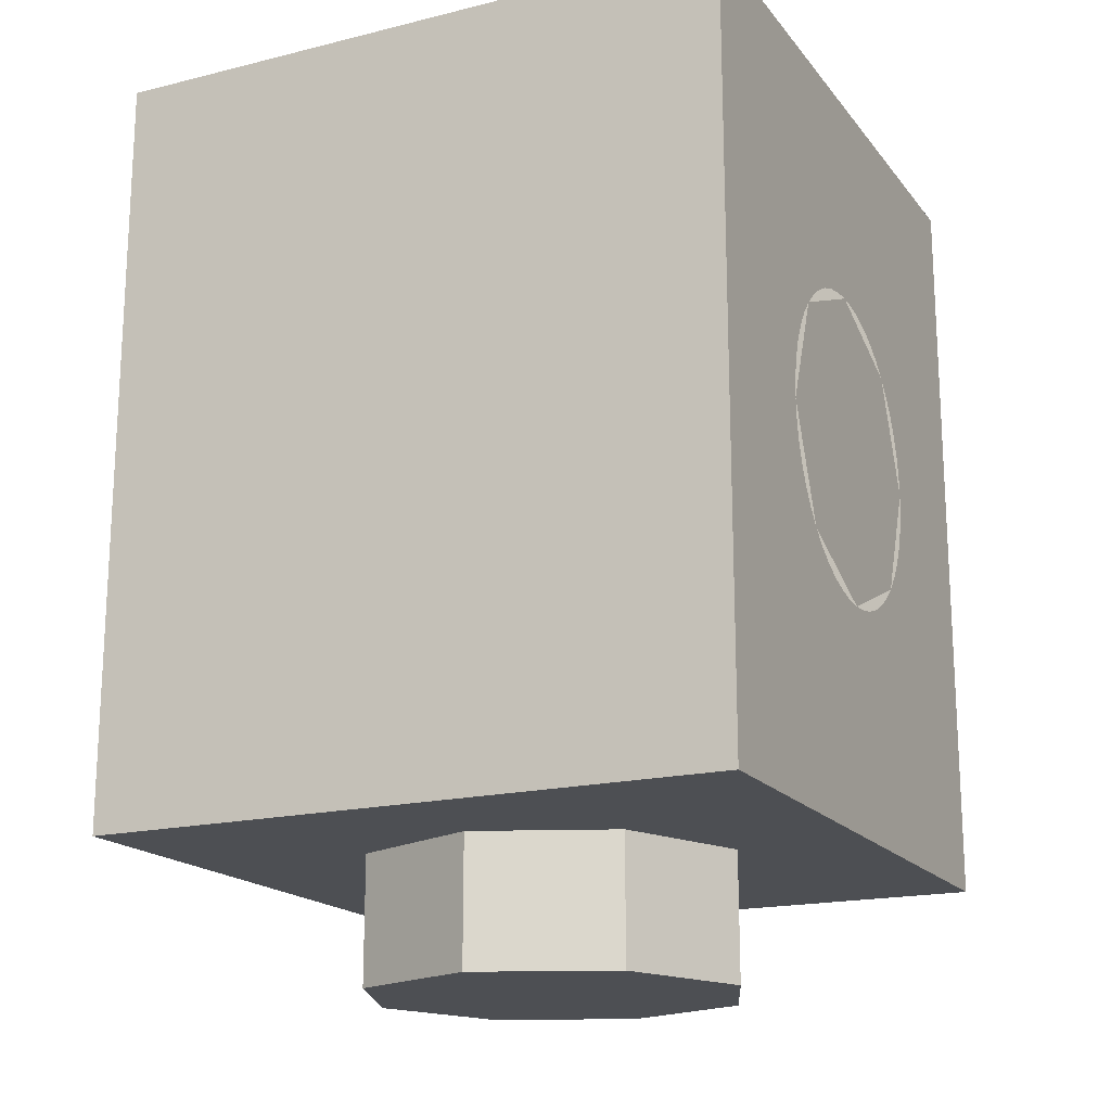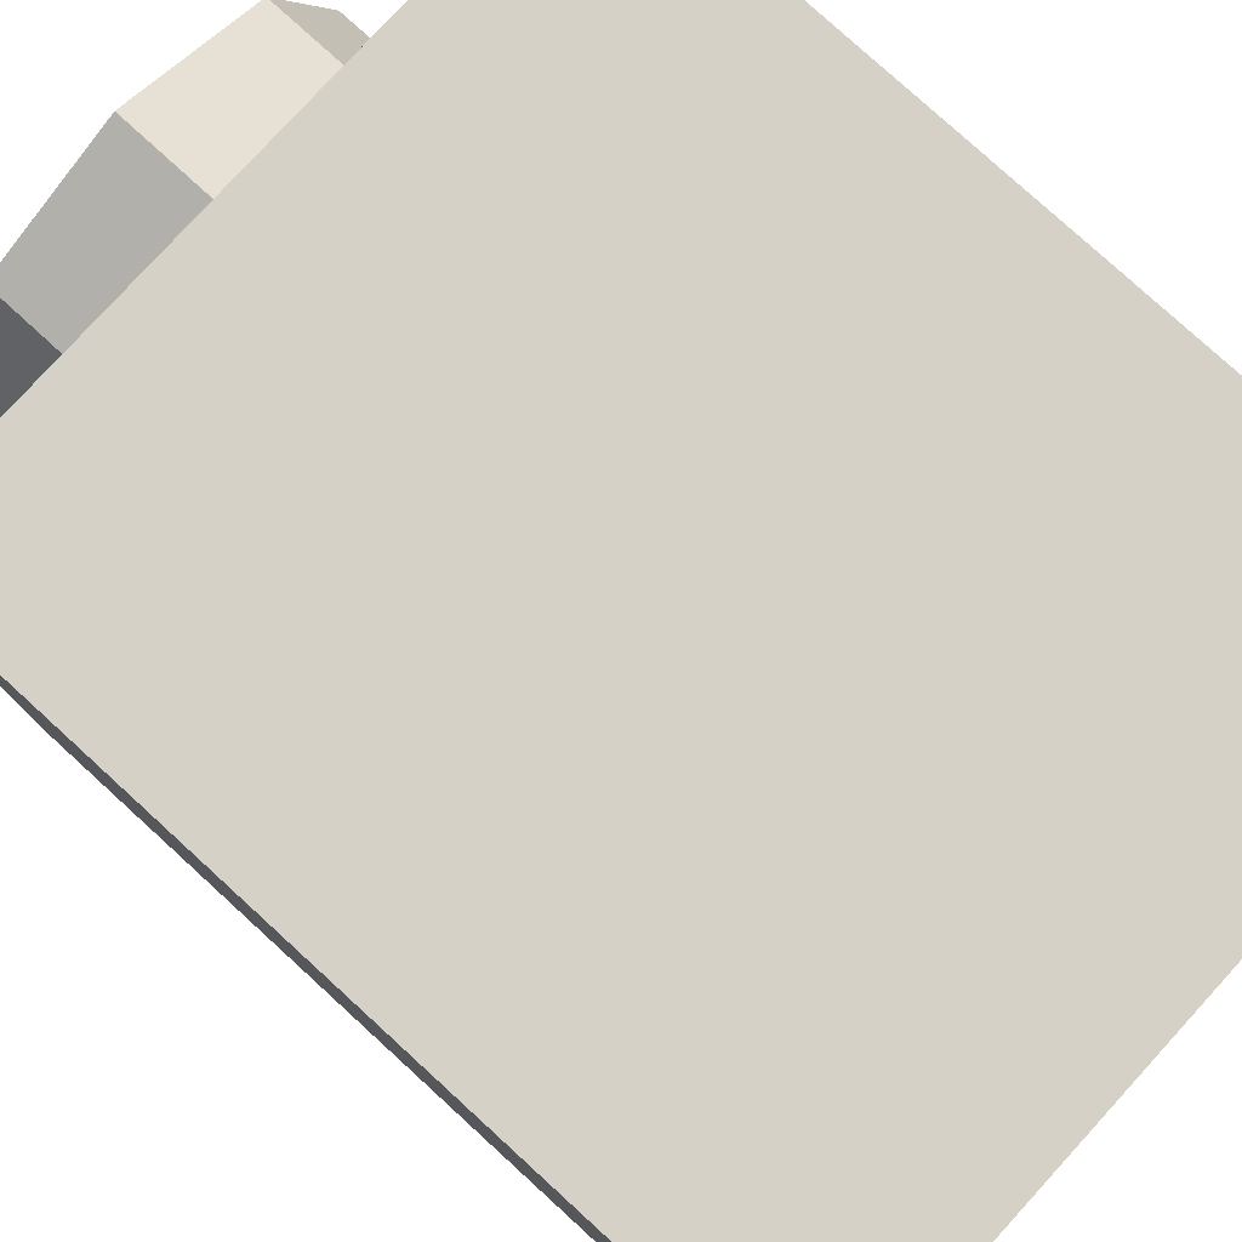
<metadata>
{"format":"obj","ext":"obj","renderer":"f3d","projection":"perspective","resolution":1024,"background":"white","views":[{"elev":-17.8,"azim":115.8,"up":"+Y"},{"elev":79.0,"azim":132.4,"up":"+Z"}]}
</metadata>
<code>
v 0.2121 0 -0.2121
v 0 0 -0.3
v 0 -0.2 -0.3
v 0.2121 -0.2 -0.2121
v 0.3 0 0
v 0.2121 0 -0.2121
v 0.2121 -0.2 -0.2121
v 0.3 -0.2 0
v 0.2121 0 0.2121
v 0.3 0 0
v 0.3 -0.2 0
v 0.2121 -0.2 0.2121
v 0 0 0.3
v 0.2121 0 0.2121
v 0.2121 -0.2 0.2121
v 0 -0.2 0.3
v -0.2121 0 0.2121
v 0 0 0.3
v 0 -0.2 0.3
v -0.2121 -0.2 0.2121
v -0.3 0 0
v -0.2121 0 0.2121
v -0.2121 -0.2 0.2121
v -0.3 -0.2 0
v -0.2121 0 -0.2121
v -0.3 0 0
v -0.3 -0.2 0
v -0.2121 -0.2 -0.2121
v 0 0 -0.3
v -0.2121 0 -0.2121
v -0.2121 -0.2 -0.2121
v 0 -0.2 -0.3
v 0 -0.2 0
v 0 -0.2 -0.3
v 0.2121 -0.2 -0.2121
v 0 -0.2 0
v 0.2121 -0.2 -0.2121
v 0.3 -0.2 0
v 0 -0.2 0
v 0.3 -0.2 0
v 0.2121 -0.2 0.2121
v 0 -0.2 0
v 0.2121 -0.2 0.2121
v 0 -0.2 0.3
v 0 -0.2 0
v 0 -0.2 0.3
v -0.2121 -0.2 0.2121
v 0 -0.2 0
v -0.2121 -0.2 0.2121
v -0.3 -0.2 0
v 0 -0.2 0
v -0.3 -0.2 0
v -0.2121 -0.2 -0.2121
v 0 -0.2 0
v -0.2121 -0.2 -0.2121
v 0 -0.2 -0.3
v -0.5 0 0.5
v -0.5 0 -0.5
v 0.5 0 -0.5
v 0.5 0 0.5
v -0.5 0 0.5
v 0.5 0 0.5
v 0.5 1.2 0.5
v -0.5 1.2 0.5
v 0.5 0 0.5
v 0.5 0 -0.5
v 0.5 1.2 -0.5
v 0.5 1.2 0.5
v -0.5 0 -0.5
v -0.5 0 0.5
v -0.5 1.2 0.5
v -0.5 1.2 -0.5
v 0.3 0.2 0.3
v -0.3 0.2 0.3
v -0.3 0.2 -0.3
v 0.3 0.2 -0.3
v 0.3 0.2 0.3
v 0.3 1.2 0.3
v -0.3 1.2 0.3
v -0.3 0.2 0.3
v 0.3 0.2 -0.3
v 0.3 1.2 -0.3
v 0.3 1.2 0.3
v 0.3 0.2 0.3
v -0.3 0.2 -0.3
v -0.3 1.2 -0.3
v 0.3 1.2 -0.3
v 0.3 0.2 -0.3
v -0.3 0.2 0.3
v -0.3 1.2 0.3
v -0.3 1.2 -0.3
v -0.3 0.2 -0.3
v -0.3 1.2 -0.3
v 0.3 1.2 -0.3
v 0.5 1.2 -0.5
v -0.5 1.2 -0.5
v 0.5 1.2 -0.5
v 0.3 1.2 -0.3
v 0.3 1.2 0.3
v 0.5 1.2 0.5
v 0.3 1.2 0.3
v -0.3 1.2 0.3
v -0.5 1.2 0.5
v 0.5 1.2 0.5
v -0.5 1.2 0.5
v -0.3 1.2 0.3
v -0.3 1.2 -0.3
v -0.5 1.2 -0.5
v 0 0.6 -0.5
v 0 0.35 -0.5
v -0.1697 0.4232 -0.5
v 0 0.6 -0.5
v -0.1697 0.4232 -0.5
v -0.24 0.6 -0.5
v 0 0.6 -0.5
v -0.24 0.6 -0.5
v -0.1697 0.7768 -0.5
v 0 0.6 -0.5
v -0.1697 0.7768 -0.5
v 0 0.85 -0.5
v 0 0.6 -0.5
v 0 0.85 -0.5
v 0.1697 0.7768 -0.5
v 0 0.6 -0.5
v 0.1697 0.7768 -0.5
v 0.24 0.6 -0.5
v 0 0.6 -0.5
v 0.24 0.6 -0.5
v 0.1697 0.4232 -0.5
v 0 0.6 -0.5
v 0.1697 0.4232 -0.5
v 0 0.35 -0.5
v 0 0.25 -0.5
v -0.04437 0.253 -0.5
v -0.0355 0.3224 -0.5
v 0 0.32 -0.5
v -0.04437 0.253 -0.5
v -0.08799 0.2619 -0.5
v -0.07039 0.3295 -0.5
v -0.0355 0.3224 -0.5
v -0.08799 0.2619 -0.5
v -0.1301 0.2766 -0.5
v -0.1041 0.3413 -0.5
v -0.07039 0.3295 -0.5
v -0.1301 0.2766 -0.5
v -0.17 0.2969 -0.5
v -0.136 0.3575 -0.5
v -0.1041 0.3413 -0.5
v -0.17 0.2969 -0.5
v -0.207 0.3223 -0.5
v -0.1656 0.3778 -0.5
v -0.136 0.3575 -0.5
v -0.207 0.3223 -0.5
v -0.2404 0.3525 -0.5
v -0.1923 0.402 -0.5
v -0.1656 0.3778 -0.5
v -0.2404 0.3525 -0.5
v -0.2698 0.3869 -0.5
v -0.2158 0.4295 -0.5
v -0.1923 0.402 -0.5
v -0.2698 0.3869 -0.5
v -0.2944 0.425 -0.5
v -0.2356 0.46 -0.5
v -0.2158 0.4295 -0.5
v -0.2944 0.425 -0.5
v -0.3141 0.4661 -0.5
v -0.2513 0.4928 -0.5
v -0.2356 0.46 -0.5
v -0.3141 0.4661 -0.5
v -0.3284 0.5094 -0.5
v -0.2627 0.5275 -0.5
v -0.2513 0.4928 -0.5
v -0.3284 0.5094 -0.5
v -0.3371 0.5543 -0.5
v -0.2697 0.5635 -0.5
v -0.2627 0.5275 -0.5
v -0.3371 0.5543 -0.5
v -0.34 0.6 -0.5
v -0.272 0.6 -0.5
v -0.2697 0.5635 -0.5
v -0.34 0.6 -0.5
v -0.3371 0.6457 -0.5
v -0.2697 0.6365 -0.5
v -0.272 0.6 -0.5
v -0.3371 0.6457 -0.5
v -0.3284 0.6906 -0.5
v -0.2627 0.6725 -0.5
v -0.2697 0.6365 -0.5
v -0.3284 0.6906 -0.5
v -0.3141 0.7339 -0.5
v -0.2513 0.7072 -0.5
v -0.2627 0.6725 -0.5
v -0.3141 0.7339 -0.5
v -0.2944 0.775 -0.5
v -0.2356 0.74 -0.5
v -0.2513 0.7072 -0.5
v -0.2944 0.775 -0.5
v -0.2698 0.8131 -0.5
v -0.2158 0.7705 -0.5
v -0.2356 0.74 -0.5
v -0.2698 0.8131 -0.5
v -0.2404 0.8475 -0.5
v -0.1923 0.798 -0.5
v -0.2158 0.7705 -0.5
v -0.2404 0.8475 -0.5
v -0.207 0.8777 -0.5
v -0.1656 0.8222 -0.5
v -0.1923 0.798 -0.5
v -0.207 0.8777 -0.5
v -0.17 0.9031 -0.5
v -0.136 0.8425 -0.5
v -0.1656 0.8222 -0.5
v -0.17 0.9031 -0.5
v -0.1301 0.9234 -0.5
v -0.1041 0.8587 -0.5
v -0.136 0.8425 -0.5
v -0.1301 0.9234 -0.5
v -0.08799 0.9381 -0.5
v -0.07039 0.8705 -0.5
v -0.1041 0.8587 -0.5
v -0.08799 0.9381 -0.5
v -0.04437 0.947 -0.5
v -0.0355 0.8776 -0.5
v -0.07039 0.8705 -0.5
v -0.04437 0.947 -0.5
v 0 0.95 -0.5
v 0 0.88 -0.5
v -0.0355 0.8776 -0.5
v 0 0.95 -0.5
v 0.04437 0.947 -0.5
v 0.0355 0.8776 -0.5
v 0 0.88 -0.5
v 0.04437 0.947 -0.5
v 0.08799 0.9381 -0.5
v 0.07039 0.8705 -0.5
v 0.0355 0.8776 -0.5
v 0.08799 0.9381 -0.5
v 0.1301 0.9234 -0.5
v 0.1041 0.8587 -0.5
v 0.07039 0.8705 -0.5
v 0.1301 0.9234 -0.5
v 0.17 0.9031 -0.5
v 0.136 0.8425 -0.5
v 0.1041 0.8587 -0.5
v 0.17 0.9031 -0.5
v 0.207 0.8777 -0.5
v 0.1656 0.8222 -0.5
v 0.136 0.8425 -0.5
v 0.207 0.8777 -0.5
v 0.2404 0.8475 -0.5
v 0.1923 0.798 -0.5
v 0.1656 0.8222 -0.5
v 0.2404 0.8475 -0.5
v 0.2698 0.8131 -0.5
v 0.2158 0.7705 -0.5
v 0.1923 0.798 -0.5
v 0.2698 0.8131 -0.5
v 0.2944 0.775 -0.5
v 0.2356 0.74 -0.5
v 0.2158 0.7705 -0.5
v 0.2944 0.775 -0.5
v 0.3141 0.7339 -0.5
v 0.2513 0.7072 -0.5
v 0.2356 0.74 -0.5
v 0.3141 0.7339 -0.5
v 0.3284 0.6906 -0.5
v 0.2627 0.6725 -0.5
v 0.2513 0.7072 -0.5
v 0.3284 0.6906 -0.5
v 0.3371 0.6457 -0.5
v 0.2697 0.6365 -0.5
v 0.2627 0.6725 -0.5
v 0.3371 0.6457 -0.5
v 0.34 0.6 -0.5
v 0.272 0.6 -0.5
v 0.2697 0.6365 -0.5
v 0.34 0.6 -0.5
v 0.3371 0.5543 -0.5
v 0.2697 0.5635 -0.5
v 0.272 0.6 -0.5
v 0.3371 0.5543 -0.5
v 0.3284 0.5094 -0.5
v 0.2627 0.5275 -0.5
v 0.2697 0.5635 -0.5
v 0.3284 0.5094 -0.5
v 0.3141 0.4661 -0.5
v 0.2513 0.4928 -0.5
v 0.2627 0.5275 -0.5
v 0.3141 0.4661 -0.5
v 0.2944 0.425 -0.5
v 0.2356 0.46 -0.5
v 0.2513 0.4928 -0.5
v 0.2944 0.425 -0.5
v 0.2698 0.3869 -0.5
v 0.2158 0.4295 -0.5
v 0.2356 0.46 -0.5
v 0.2698 0.3869 -0.5
v 0.2404 0.3525 -0.5
v 0.1923 0.402 -0.5
v 0.2158 0.4295 -0.5
v 0.2404 0.3525 -0.5
v 0.207 0.3223 -0.5
v 0.1656 0.3778 -0.5
v 0.1923 0.402 -0.5
v 0.207 0.3223 -0.5
v 0.17 0.2969 -0.5
v 0.136 0.3575 -0.5
v 0.1656 0.3778 -0.5
v 0.17 0.2969 -0.5
v 0.1301 0.2766 -0.5
v 0.1041 0.3413 -0.5
v 0.136 0.3575 -0.5
v 0.1301 0.2766 -0.5
v 0.08799 0.2619 -0.5
v 0.07039 0.3295 -0.5
v 0.1041 0.3413 -0.5
v 0.08799 0.2619 -0.5
v 0.04437 0.253 -0.5
v 0.0355 0.3224 -0.5
v 0.07039 0.3295 -0.5
v 0.04437 0.253 -0.5
v 0 0.25 -0.5
v 0 0.32 -0.5
v 0.0355 0.3224 -0.5
v 0 0.2875 -0.5
v -0.03915 0.2902 -0.5
v -0.03132 0.3522 -0.5
v 0 0.35 -0.5
v -0.03915 0.2902 -0.5
v -0.07764 0.2982 -0.5
v -0.06211 0.3585 -0.5
v -0.03132 0.3522 -0.5
v -0.07764 0.2982 -0.5
v -0.1148 0.3113 -0.5
v -0.09185 0.369 -0.5
v -0.06211 0.3585 -0.5
v -0.1148 0.3113 -0.5
v -0.15 0.3294 -0.5
v -0.12 0.3835 -0.5
v -0.09185 0.369 -0.5
v -0.15 0.3294 -0.5
v -0.1826 0.3521 -0.5
v -0.1461 0.4017 -0.5
v -0.12 0.3835 -0.5
v -0.1826 0.3521 -0.5
v -0.2121 0.379 -0.5
v -0.1697 0.4232 -0.5
v -0.1461 0.4017 -0.5
v -0.2121 0.379 -0.5
v -0.238 0.4098 -0.5
v -0.1904 0.4478 -0.5
v -0.1697 0.4232 -0.5
v -0.238 0.4098 -0.5
v -0.2598 0.4437 -0.5
v -0.2078 0.475 -0.5
v -0.1904 0.4478 -0.5
v -0.2598 0.4437 -0.5
v -0.2772 0.4804 -0.5
v -0.2217 0.5043 -0.5
v -0.2078 0.475 -0.5
v -0.2772 0.4804 -0.5
v -0.2898 0.5191 -0.5
v -0.2318 0.5353 -0.5
v -0.2217 0.5043 -0.5
v -0.2898 0.5191 -0.5
v -0.2974 0.5592 -0.5
v -0.2379 0.5674 -0.5
v -0.2318 0.5353 -0.5
v -0.2974 0.5592 -0.5
v -0.3 0.6 -0.5
v -0.24 0.6 -0.5
v -0.2379 0.5674 -0.5
v -0.3 0.6 -0.5
v -0.2974 0.6408 -0.5
v -0.2379 0.6326 -0.5
v -0.24 0.6 -0.5
v -0.2974 0.6408 -0.5
v -0.2898 0.6809 -0.5
v -0.2318 0.6647 -0.5
v -0.2379 0.6326 -0.5
v -0.2898 0.6809 -0.5
v -0.2772 0.7196 -0.5
v -0.2217 0.6957 -0.5
v -0.2318 0.6647 -0.5
v -0.2772 0.7196 -0.5
v -0.2598 0.7562 -0.5
v -0.2078 0.725 -0.5
v -0.2217 0.6957 -0.5
v -0.2598 0.7562 -0.5
v -0.238 0.7903 -0.5
v -0.1904 0.7522 -0.5
v -0.2078 0.725 -0.5
v -0.238 0.7903 -0.5
v -0.2121 0.821 -0.5
v -0.1697 0.7768 -0.5
v -0.1904 0.7522 -0.5
v -0.2121 0.821 -0.5
v -0.1826 0.8479 -0.5
v -0.1461 0.7984 -0.5
v -0.1697 0.7768 -0.5
v -0.1826 0.8479 -0.5
v -0.15 0.8706 -0.5
v -0.12 0.8165 -0.5
v -0.1461 0.7984 -0.5
v -0.15 0.8706 -0.5
v -0.1148 0.8887 -0.5
v -0.09185 0.831 -0.5
v -0.12 0.8165 -0.5
v -0.1148 0.8887 -0.5
v -0.07764 0.9018 -0.5
v -0.06211 0.8415 -0.5
v -0.09185 0.831 -0.5
v -0.07764 0.9018 -0.5
v -0.03915 0.9098 -0.5
v -0.03132 0.8478 -0.5
v -0.06211 0.8415 -0.5
v -0.03915 0.9098 -0.5
v 0 0.9125 -0.5
v 0 0.85 -0.5
v -0.03132 0.8478 -0.5
v 0 0.9125 -0.5
v 0.03915 0.9098 -0.5
v 0.03132 0.8478 -0.5
v 0 0.85 -0.5
v 0.03915 0.9098 -0.5
v 0.07764 0.9018 -0.5
v 0.06211 0.8415 -0.5
v 0.03132 0.8478 -0.5
v 0.07764 0.9018 -0.5
v 0.1148 0.8887 -0.5
v 0.09185 0.831 -0.5
v 0.06211 0.8415 -0.5
v 0.1148 0.8887 -0.5
v 0.15 0.8706 -0.5
v 0.12 0.8165 -0.5
v 0.09185 0.831 -0.5
v 0.15 0.8706 -0.5
v 0.1826 0.8479 -0.5
v 0.1461 0.7984 -0.5
v 0.12 0.8165 -0.5
v 0.1826 0.8479 -0.5
v 0.2121 0.821 -0.5
v 0.1697 0.7768 -0.5
v 0.1461 0.7984 -0.5
v 0.2121 0.821 -0.5
v 0.238 0.7903 -0.5
v 0.1904 0.7522 -0.5
v 0.1697 0.7768 -0.5
v 0.238 0.7903 -0.5
v 0.2598 0.7562 -0.5
v 0.2078 0.725 -0.5
v 0.1904 0.7522 -0.5
v 0.2598 0.7562 -0.5
v 0.2772 0.7196 -0.5
v 0.2217 0.6957 -0.5
v 0.2078 0.725 -0.5
v 0.2772 0.7196 -0.5
v 0.2898 0.6809 -0.5
v 0.2318 0.6647 -0.5
v 0.2217 0.6957 -0.5
v 0.2898 0.6809 -0.5
v 0.2974 0.6408 -0.5
v 0.2379 0.6326 -0.5
v 0.2318 0.6647 -0.5
v 0.2974 0.6408 -0.5
v 0.3 0.6 -0.5
v 0.24 0.6 -0.5
v 0.2379 0.6326 -0.5
v 0.3 0.6 -0.5
v 0.2974 0.5592 -0.5
v 0.2379 0.5674 -0.5
v 0.24 0.6 -0.5
v 0.2974 0.5592 -0.5
v 0.2898 0.5191 -0.5
v 0.2318 0.5353 -0.5
v 0.2379 0.5674 -0.5
v 0.2898 0.5191 -0.5
v 0.2772 0.4804 -0.5
v 0.2217 0.5043 -0.5
v 0.2318 0.5353 -0.5
v 0.2772 0.4804 -0.5
v 0.2598 0.4437 -0.5
v 0.2078 0.475 -0.5
v 0.2217 0.5043 -0.5
v 0.2598 0.4437 -0.5
v 0.238 0.4098 -0.5
v 0.1904 0.4478 -0.5
v 0.2078 0.475 -0.5
v 0.238 0.4098 -0.5
v 0.2121 0.379 -0.5
v 0.1697 0.4232 -0.5
v 0.1904 0.4478 -0.5
v 0.2121 0.379 -0.5
v 0.1826 0.3521 -0.5
v 0.1461 0.4017 -0.5
v 0.1697 0.4232 -0.5
v 0.1826 0.3521 -0.5
v 0.15 0.3294 -0.5
v 0.12 0.3835 -0.5
v 0.1461 0.4017 -0.5
v 0.15 0.3294 -0.5
v 0.1148 0.3113 -0.5
v 0.09185 0.369 -0.5
v 0.12 0.3835 -0.5
v 0.1148 0.3113 -0.5
v 0.07764 0.2982 -0.5
v 0.06211 0.3585 -0.5
v 0.09185 0.369 -0.5
v 0.07764 0.2982 -0.5
v 0.03915 0.2902 -0.5
v 0.03132 0.3522 -0.5
v 0.06211 0.3585 -0.5
v 0.03915 0.2902 -0.5
v 0 0.2875 -0.5
v 0 0.35 -0.5
v 0.03132 0.3522 -0.5
v -0.34 0.25 -0.5
v -0.2404 0.3525 -0.5
v 0 0.25 -0.5
v -0.34 0.25 -0.5
v -0.34 0.6 -0.5
v -0.2404 0.3525 -0.5
v -0.34 0.95 -0.5
v -0.2404 0.8475 -0.5
v -0.34 0.6 -0.5
v -0.34 0.95 -0.5
v 0 0.95 -0.5
v -0.2404 0.8475 -0.5
v 0.34 0.95 -0.5
v 0.2404 0.8475 -0.5
v 0 0.95 -0.5
v 0.34 0.95 -0.5
v 0.34 0.6 -0.5
v 0.2404 0.8475 -0.5
v 0.34 0.25 -0.5
v 0.2404 0.3525 -0.5
v 0.34 0.6 -0.5
v 0.34 0.25 -0.5
v 0 0.25 -0.5
v 0.2404 0.3525 -0.5
v -0.5 1.2 -0.5
v -0.34 0.95 -0.5
v 0.34 0.95 -0.5
v 0.5 1.2 -0.5
v 0.5 1.2 -0.5
v 0.34 0.95 -0.5
v 0.34 0.25 -0.5
v 0.5 0 -0.5
v 0.5 0 -0.5
v 0.34 0.25 -0.5
v -0.34 0.25 -0.5
v -0.5 -0 -0.5
v -0.5 -0 -0.5
v -0.34 0.25 -0.5
v -0.34 0.95 -0.5
v -0.5 1.2 -0.5
g mesh1454882
f 1 3 2
f 3 1 4
f 5 7 6
f 7 5 8
f 9 11 10
f 11 9 12
f 13 15 14
f 15 13 16
f 17 19 18
f 19 17 20
f 21 23 22
f 23 21 24
f 25 27 26
f 27 25 28
f 29 31 30
f 31 29 32
g mesh1454884
f 33 34 35
f 36 37 38
f 39 40 41
f 42 43 44
f 45 46 47
f 48 49 50
f 51 52 53
f 54 55 56
g mesh1454887
f 57 58 59
f 59 60 57
f 61 62 63
f 63 64 61
f 65 66 67
f 67 68 65
f 69 70 71
f 71 72 69
g mesh1454889
f 73 75 74
f 75 73 76
f 77 79 78
f 79 77 80
f 81 83 82
f 83 81 84
f 85 87 86
f 87 85 88
f 89 91 90
f 91 89 92
g mesh1454891
f 93 94 95
f 95 96 93
f 97 98 99
f 99 100 97
f 101 102 103
f 103 104 101
f 105 106 107
f 107 108 105
g mesh1454893
f 109 110 111
f 112 113 114
f 115 116 117
f 118 119 120
f 121 122 123
f 124 125 126
f 127 128 129
f 130 131 132
g mesh1454896
f 133 134 135
f 135 136 133
f 137 138 139
f 139 140 137
f 141 142 143
f 143 144 141
f 145 146 147
f 147 148 145
f 149 150 151
f 151 152 149
f 153 154 155
f 155 156 153
f 157 158 159
f 159 160 157
f 161 162 163
f 163 164 161
f 165 166 167
f 167 168 165
f 169 170 171
f 171 172 169
f 173 174 175
f 175 176 173
f 177 178 179
f 179 180 177
f 181 182 183
f 183 184 181
f 185 186 187
f 187 188 185
f 189 190 191
f 191 192 189
f 193 194 195
f 195 196 193
f 197 198 199
f 199 200 197
f 201 202 203
f 203 204 201
f 205 206 207
f 207 208 205
f 209 210 211
f 211 212 209
f 213 214 215
f 215 216 213
f 217 218 219
f 219 220 217
f 221 222 223
f 223 224 221
f 225 226 227
f 227 228 225
f 229 230 231
f 231 232 229
f 233 234 235
f 235 236 233
f 237 238 239
f 239 240 237
f 241 242 243
f 243 244 241
f 245 246 247
f 247 248 245
f 249 250 251
f 251 252 249
f 253 254 255
f 255 256 253
f 257 258 259
f 259 260 257
f 261 262 263
f 263 264 261
f 265 266 267
f 267 268 265
f 269 270 271
f 271 272 269
f 273 274 275
f 275 276 273
f 277 278 279
f 279 280 277
f 281 282 283
f 283 284 281
f 285 286 287
f 287 288 285
f 289 290 291
f 291 292 289
f 293 294 295
f 295 296 293
f 297 298 299
f 299 300 297
f 301 302 303
f 303 304 301
f 305 306 307
f 307 308 305
f 309 310 311
f 311 312 309
f 313 314 315
f 315 316 313
f 317 318 319
f 319 320 317
f 321 322 323
f 323 324 321
g mesh1454900
f 325 326 327
f 327 328 325
f 329 330 331
f 331 332 329
f 333 334 335
f 335 336 333
f 337 338 339
f 339 340 337
f 341 342 343
f 343 344 341
f 345 346 347
f 347 348 345
f 349 350 351
f 351 352 349
f 353 354 355
f 355 356 353
f 357 358 359
f 359 360 357
f 361 362 363
f 363 364 361
f 365 366 367
f 367 368 365
f 369 370 371
f 371 372 369
f 373 374 375
f 375 376 373
f 377 378 379
f 379 380 377
f 381 382 383
f 383 384 381
f 385 386 387
f 387 388 385
f 389 390 391
f 391 392 389
f 393 394 395
f 395 396 393
f 397 398 399
f 399 400 397
f 401 402 403
f 403 404 401
f 405 406 407
f 407 408 405
f 409 410 411
f 411 412 409
f 413 414 415
f 415 416 413
f 417 418 419
f 419 420 417
f 421 422 423
f 423 424 421
f 425 426 427
f 427 428 425
f 429 430 431
f 431 432 429
f 433 434 435
f 435 436 433
f 437 438 439
f 439 440 437
f 441 442 443
f 443 444 441
f 445 446 447
f 447 448 445
f 449 450 451
f 451 452 449
f 453 454 455
f 455 456 453
f 457 458 459
f 459 460 457
f 461 462 463
f 463 464 461
f 465 466 467
f 467 468 465
f 469 470 471
f 471 472 469
f 473 474 475
f 475 476 473
f 477 478 479
f 479 480 477
f 481 482 483
f 483 484 481
f 485 486 487
f 487 488 485
f 489 490 491
f 491 492 489
f 493 494 495
f 495 496 493
f 497 498 499
f 499 500 497
f 501 502 503
f 503 504 501
f 505 506 507
f 507 508 505
f 509 510 511
f 511 512 509
f 513 514 515
f 515 516 513
g mesh1454903
f 517 518 519
f 520 521 522
f 523 524 525
f 526 527 528
f 529 530 531
f 532 533 534
f 535 536 537
f 538 539 540
f 541 543 542
f 543 541 544
f 545 547 546
f 547 545 548
f 549 551 550
f 551 549 552
f 553 555 554
f 555 553 556

</code>
